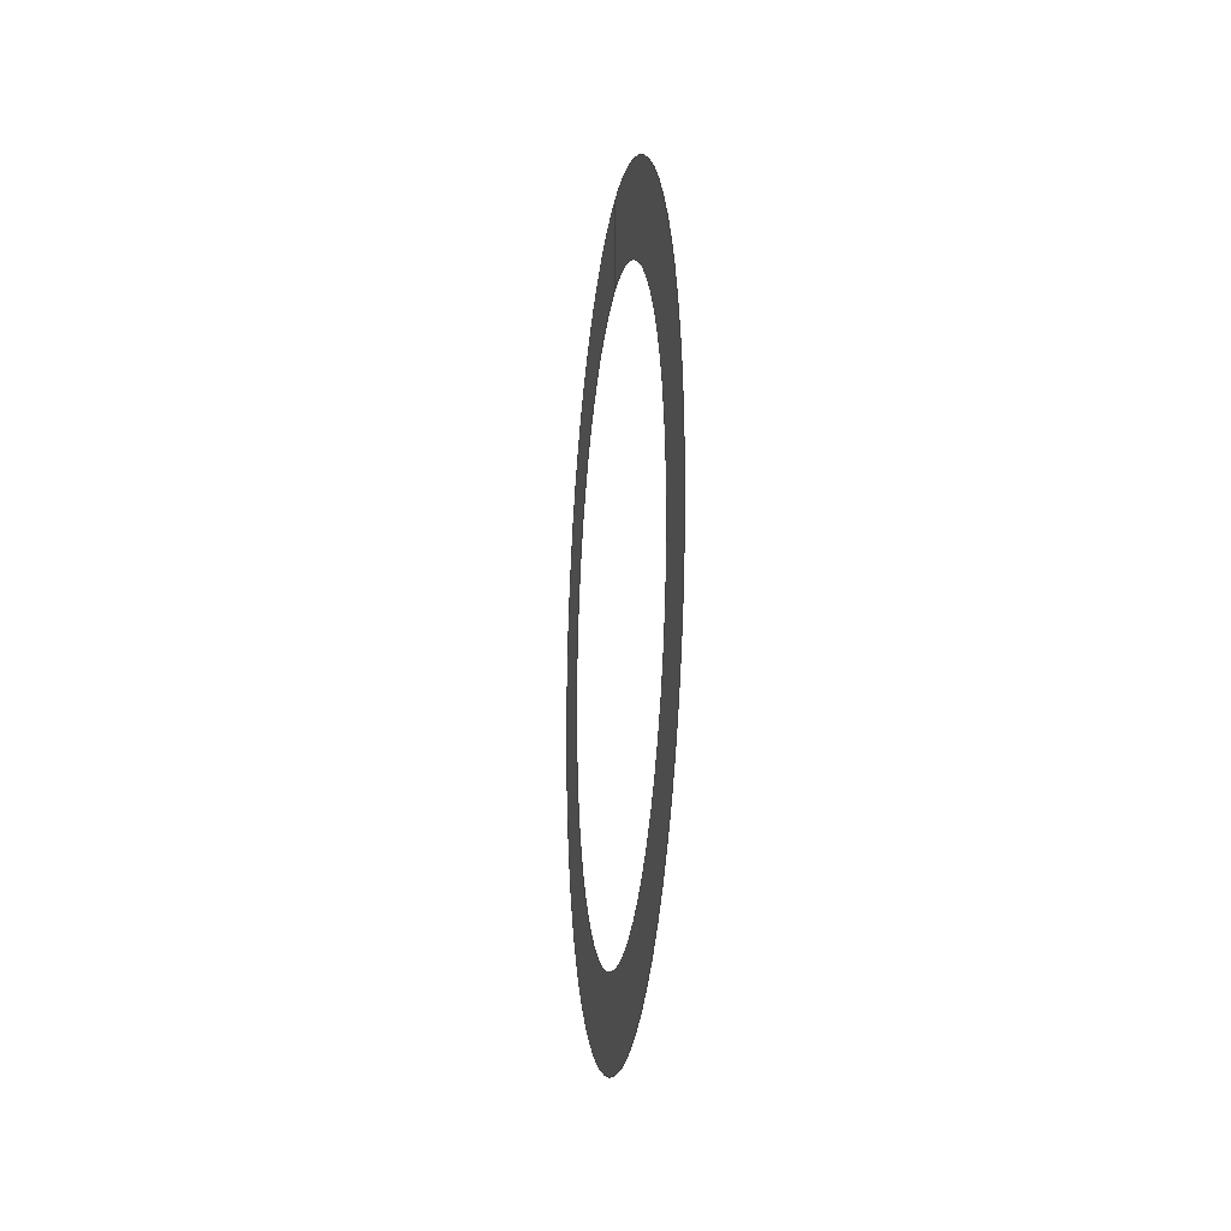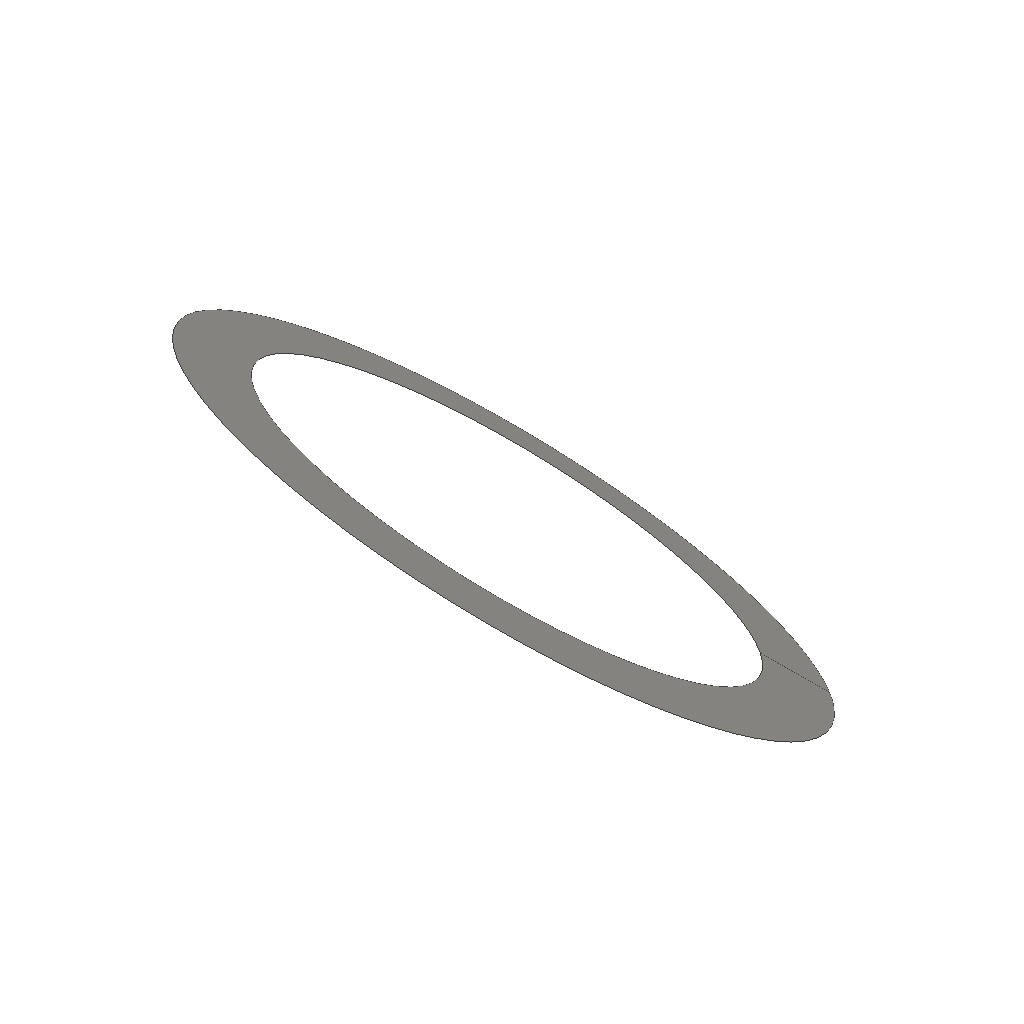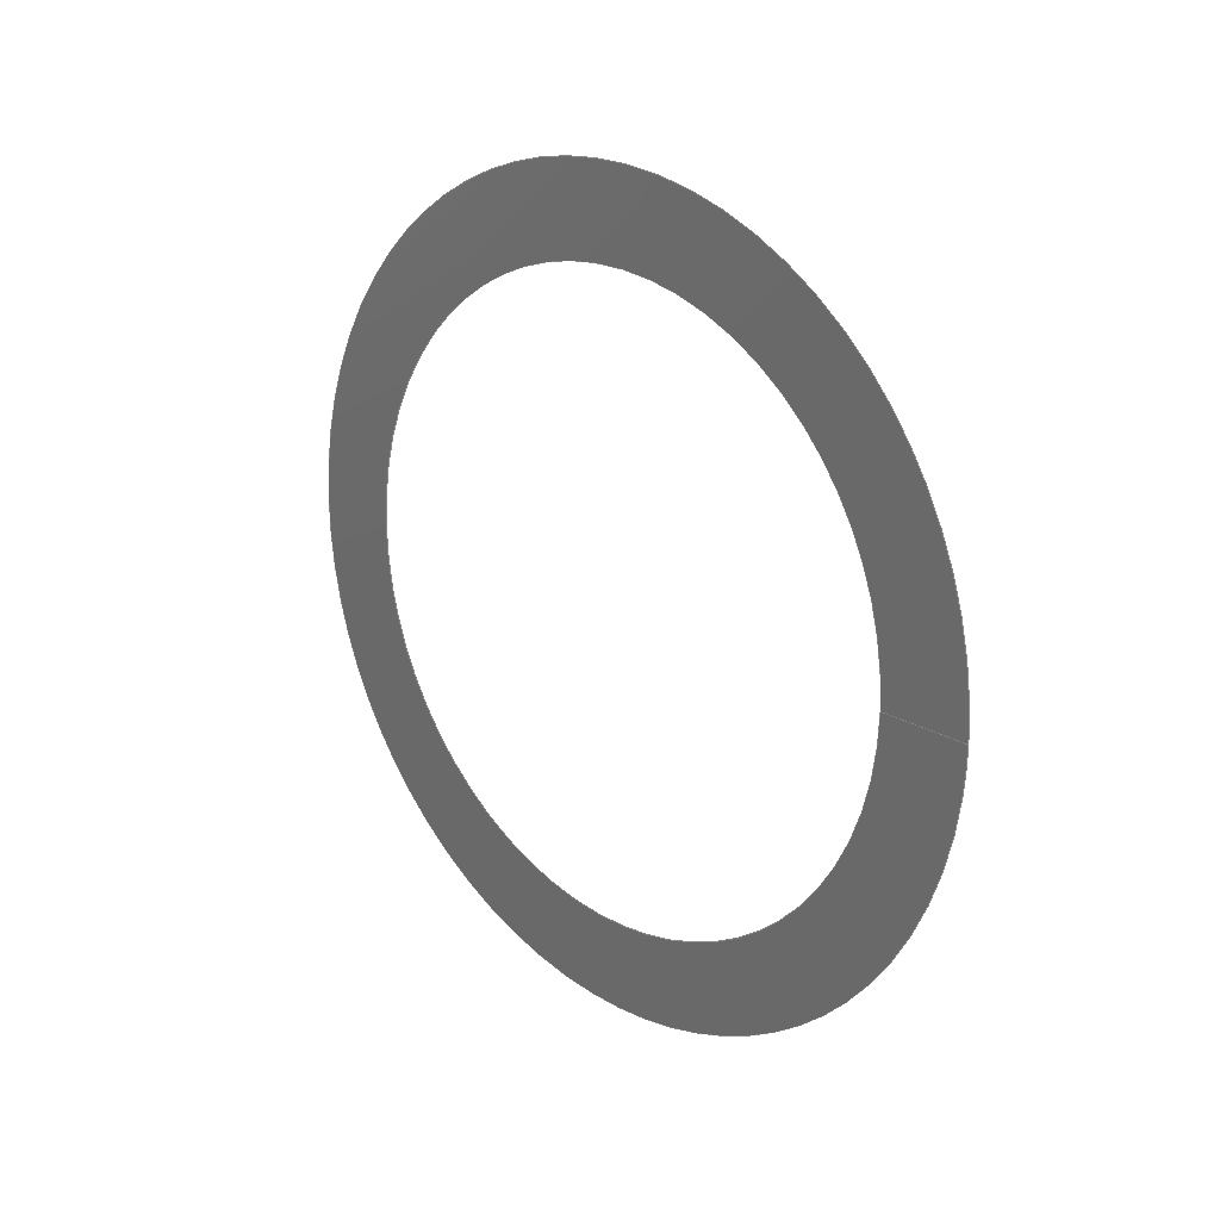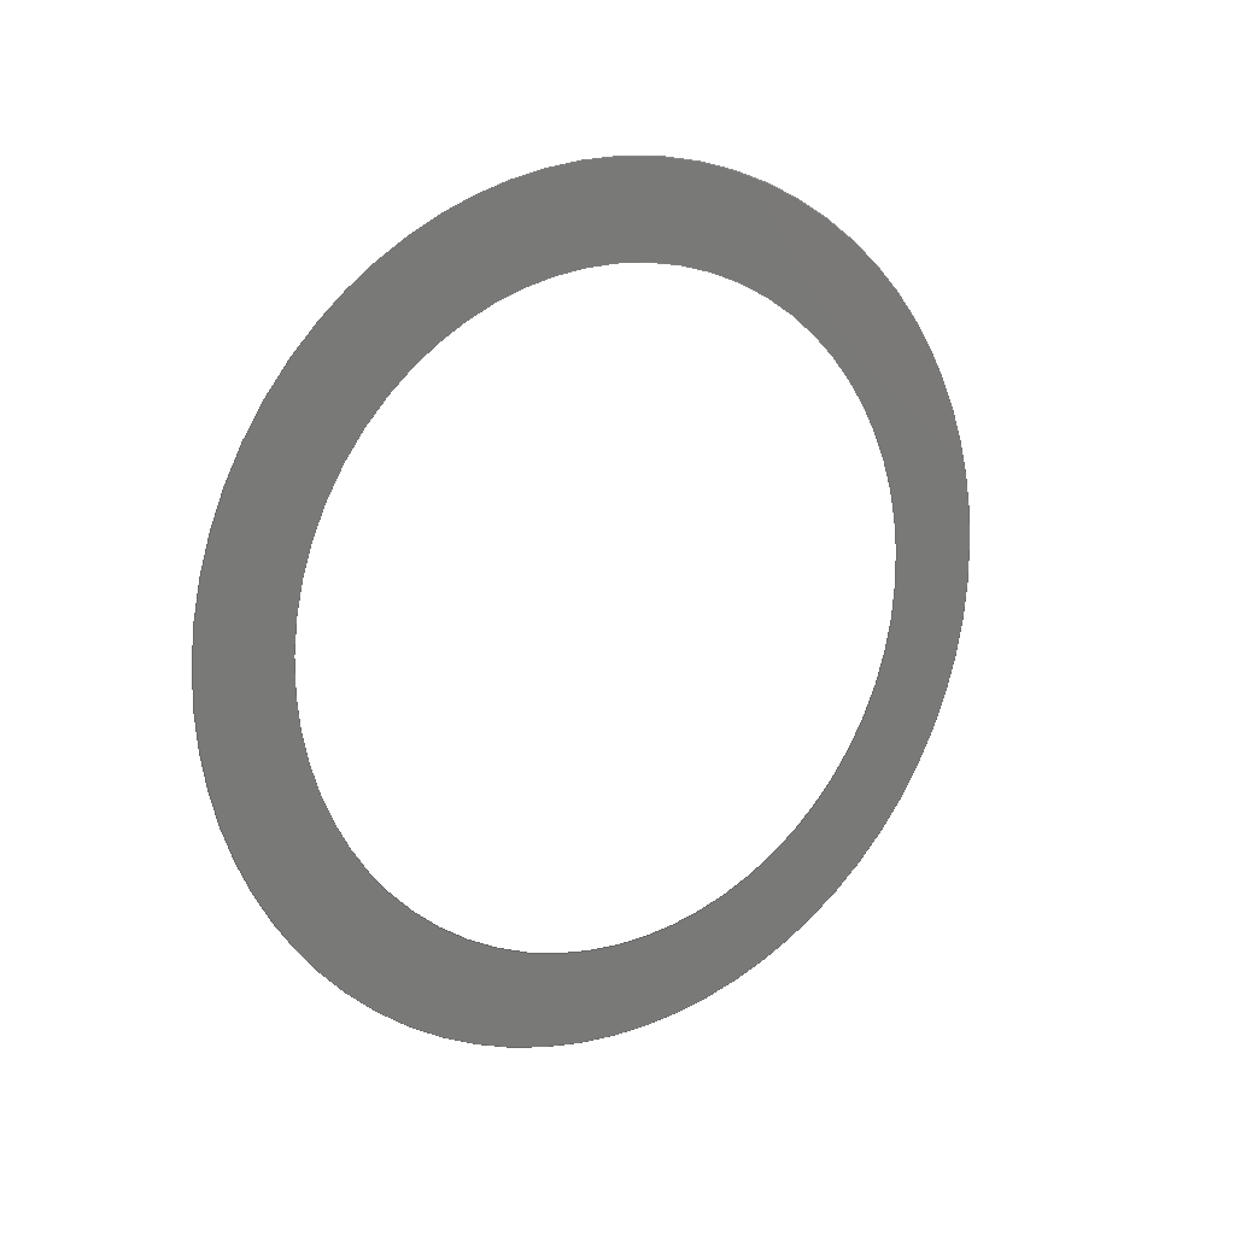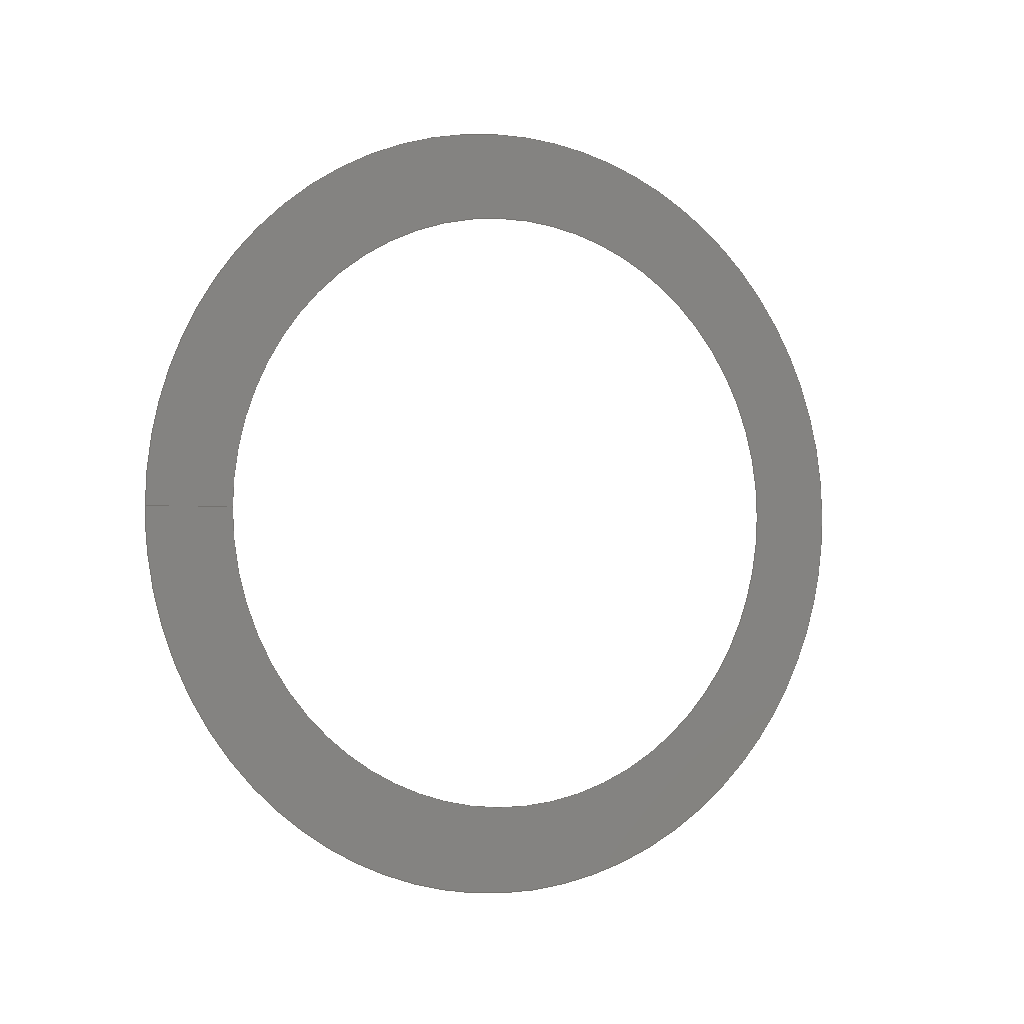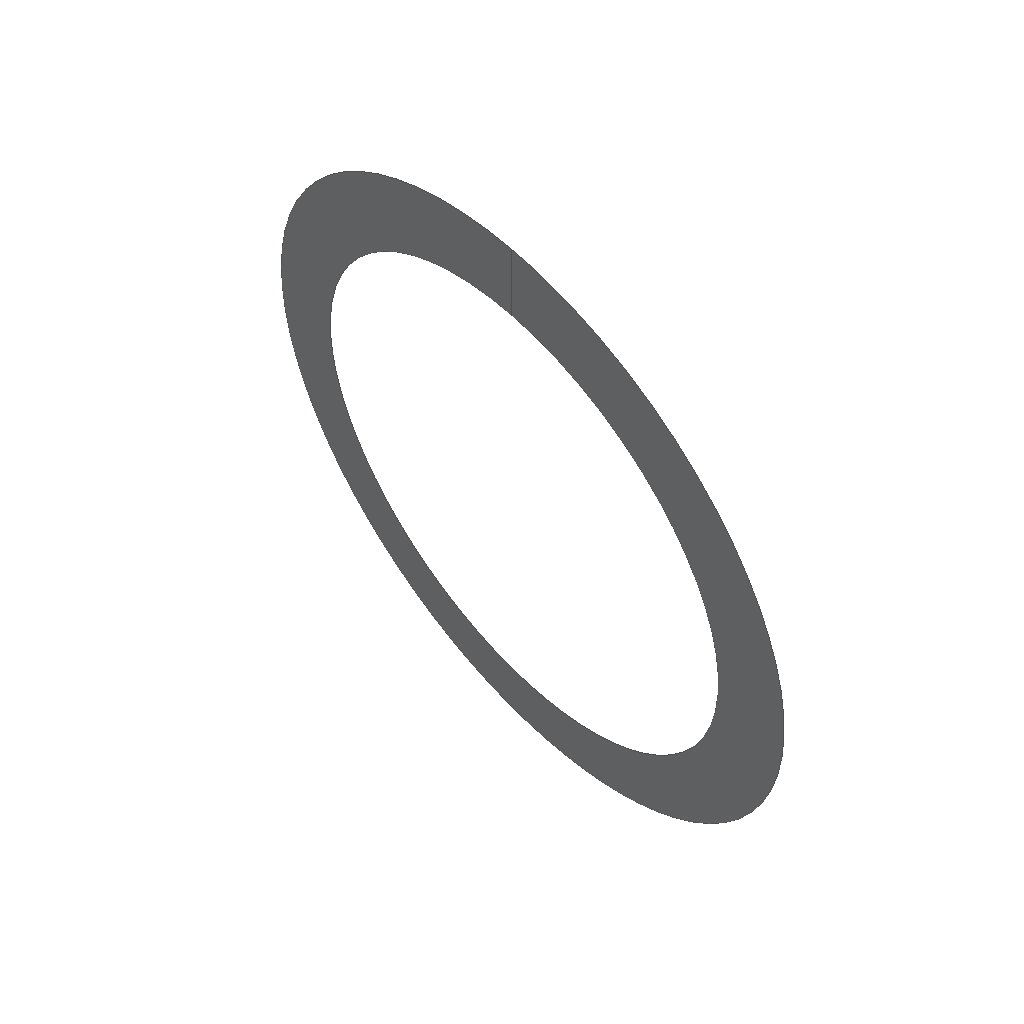
<metadata>
{"format":"iges","ext":"igs","renderer":"f3d","projection":"perspective","resolution":1024,"background":"white","views":[{"elev":-15.9,"azim":172.8,"up":"+Y"},{"elev":-74.1,"azim":59.4,"up":"+Z"},{"elev":21.5,"azim":135.7,"up":"+Z"},{"elev":16.1,"azim":57.6,"up":"+Y"},{"elev":-1.9,"azim":-117.4,"up":"+Z"},{"elev":53.7,"azim":139.2,"up":"+Y"}]}
</metadata>
<code>

IGES obtained from Nurbs toolbox.
See <http://octave.sourceforge.net/nurbs/>.

1H,,1H;,13HNurbs toolbox,15Hv6_init_285igs,12HOctave Nurbs,8Hnrb2iges,
32,75,6,75,15,17HNurbs from Octave,1,6,1HM,1000,1,10H20200.21,
1e-06,1e+04,12HJacopo Corno,19HGSCE - TU Darmstadt,3,0;
     128       1       0       0       0       0       0       0       0
     128       0       0      15       0                               0
128,8,1,2,1,0,0,0,0,0,0,0,0,0.25,             1
0.25,0.5,0.5,0.75,0.75,1,1,        1
1,0,0,1,1,1,0.7071,        1
1,0.7071,1,0.7071,1,0.7071,1,        1
1,0.7071,1,0.7071,1,0.7071,1,        1
0.7071,1,0.2525,0.035,-0,0.2525,0.035,       1
0.035,0.2525,0,0.035,0.2525,-0.035,0.035,       1
0.2525,-0.035,0,0.2525,-0.035,-0.035,              1
0.2525,-0,-0.035,0.2525,0.035,-0.035,              1
0.2525,0.035,-0,0.2525,0.045,0,0.2525,       1
0.045,0.045,0.2525,0,0.045,0.2525,-0.045,       1
0.045,0.2525,-0.045,0,0.2525,-0.045,               1
-0.045,0.2525,-0,-0.045,0.2525,0.045,              1
-0.045,0.2525,0.045,-0,0,1,               1
0,1,0,0;                                                 1
      4S      3G      2D     15P
</code>
